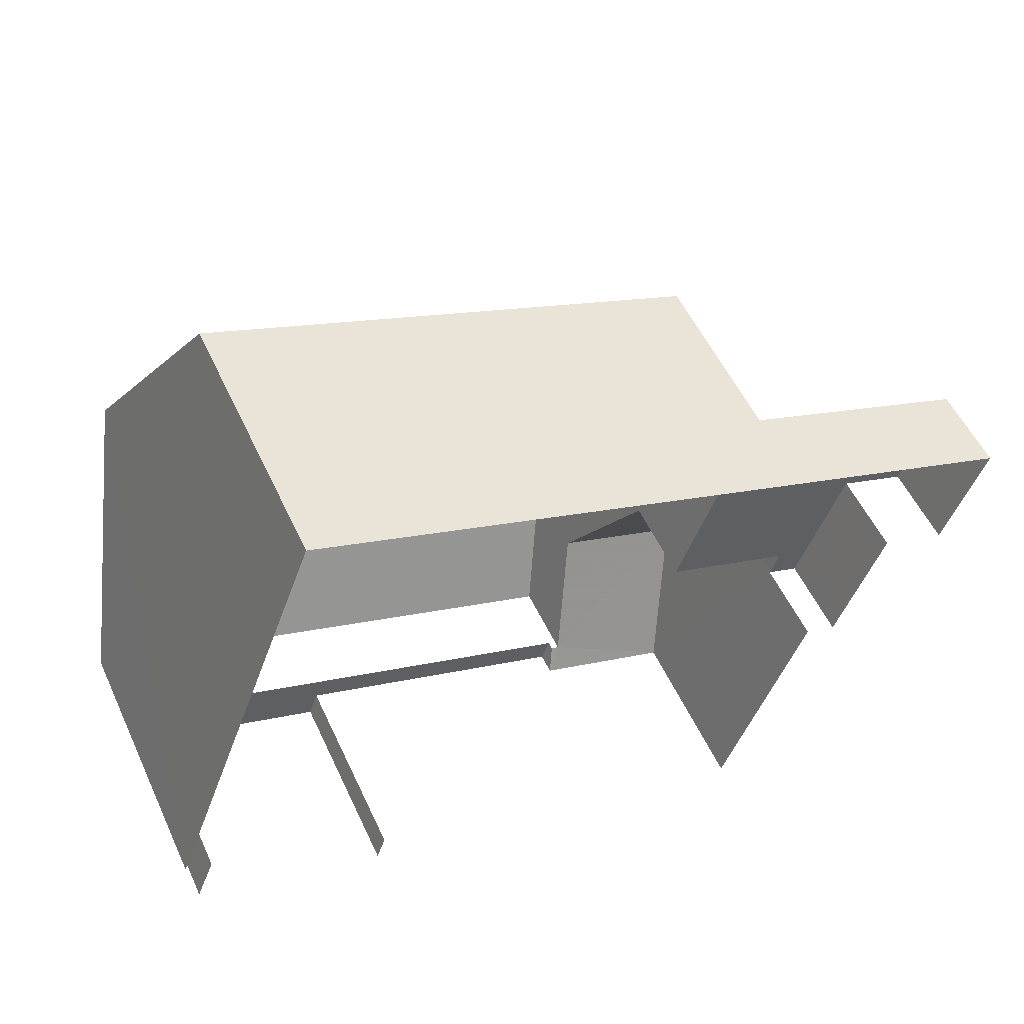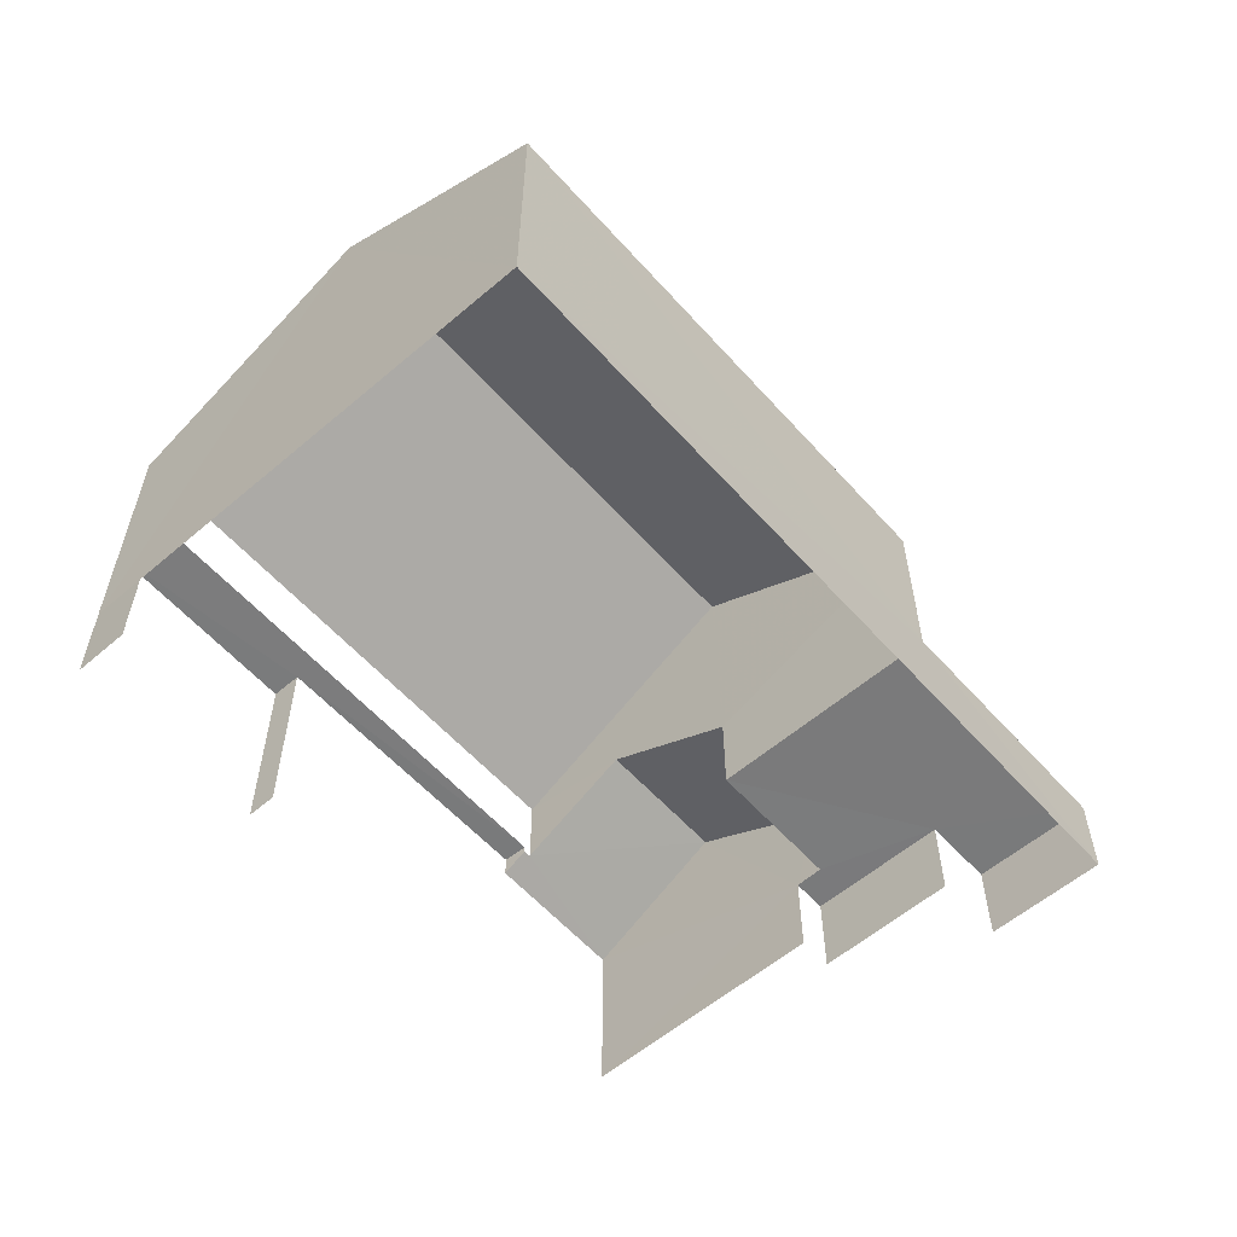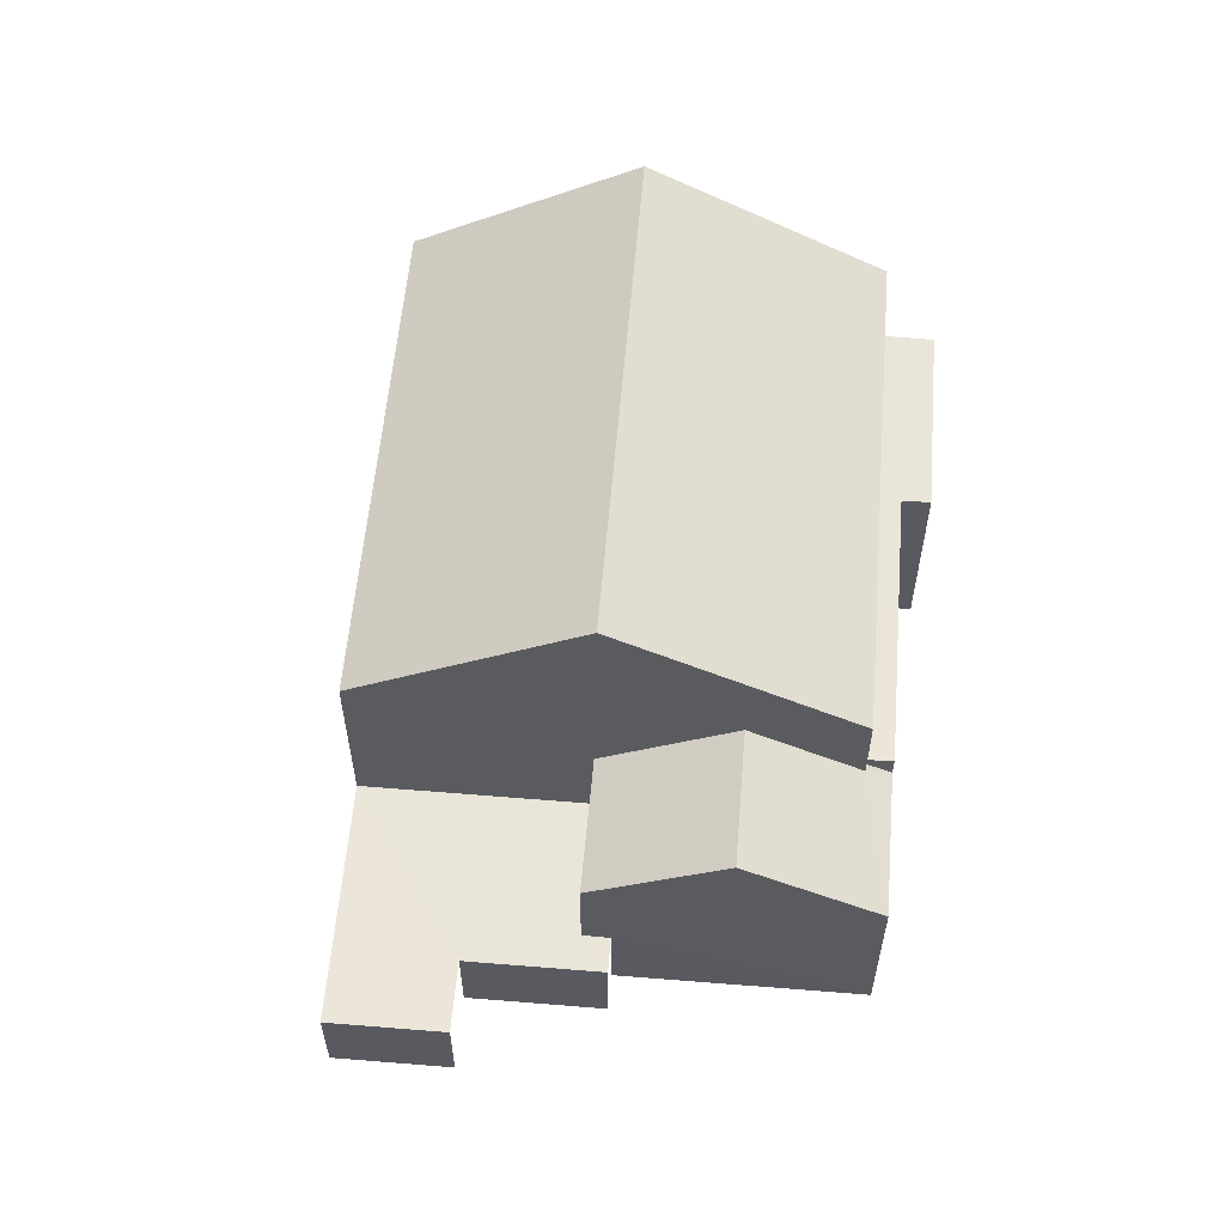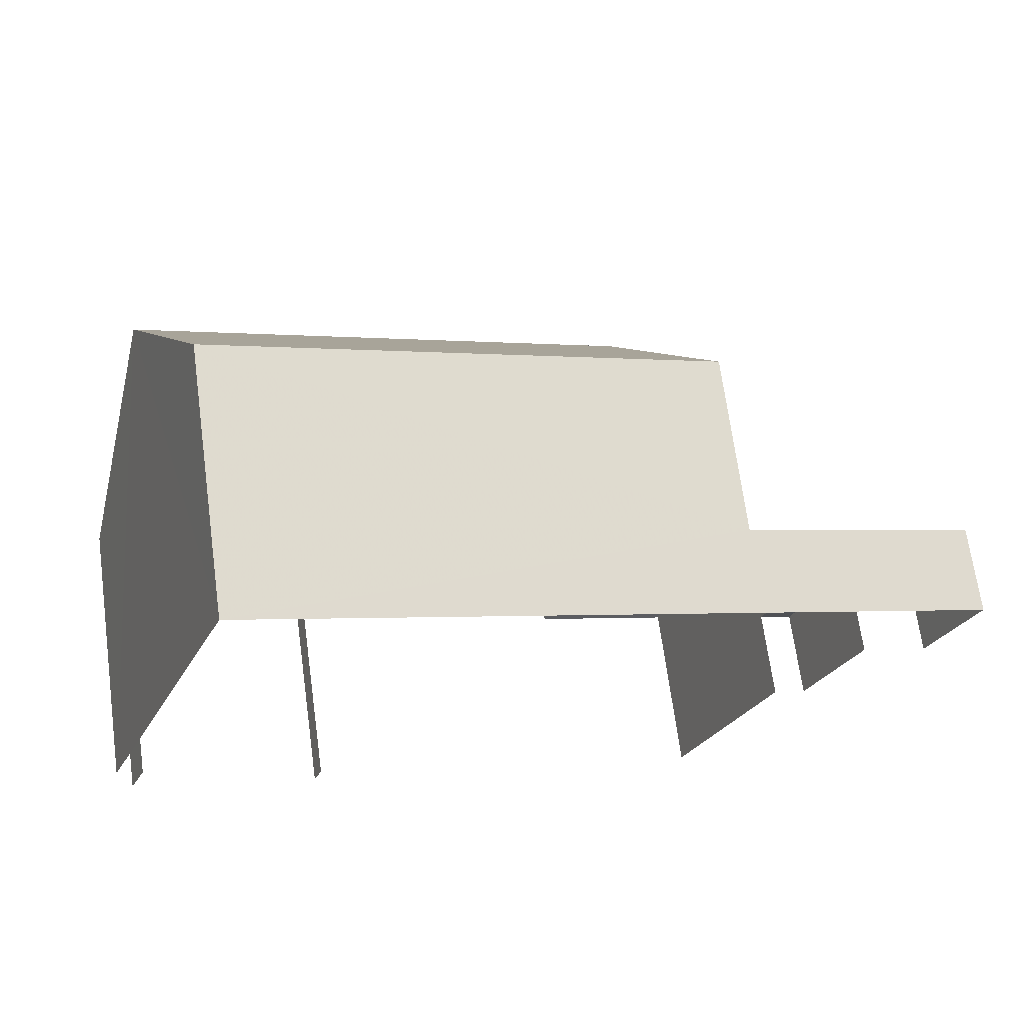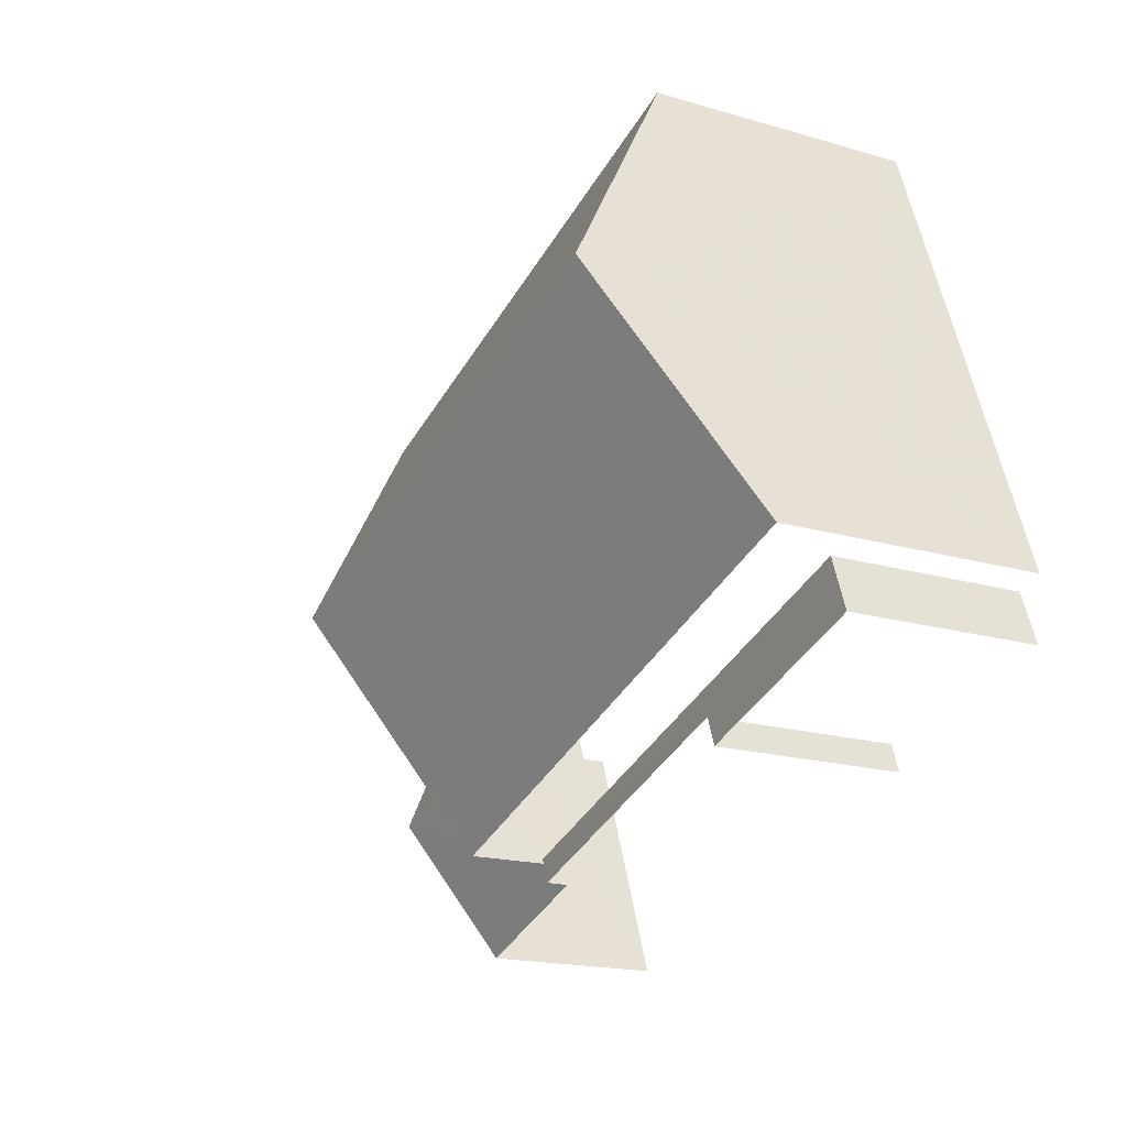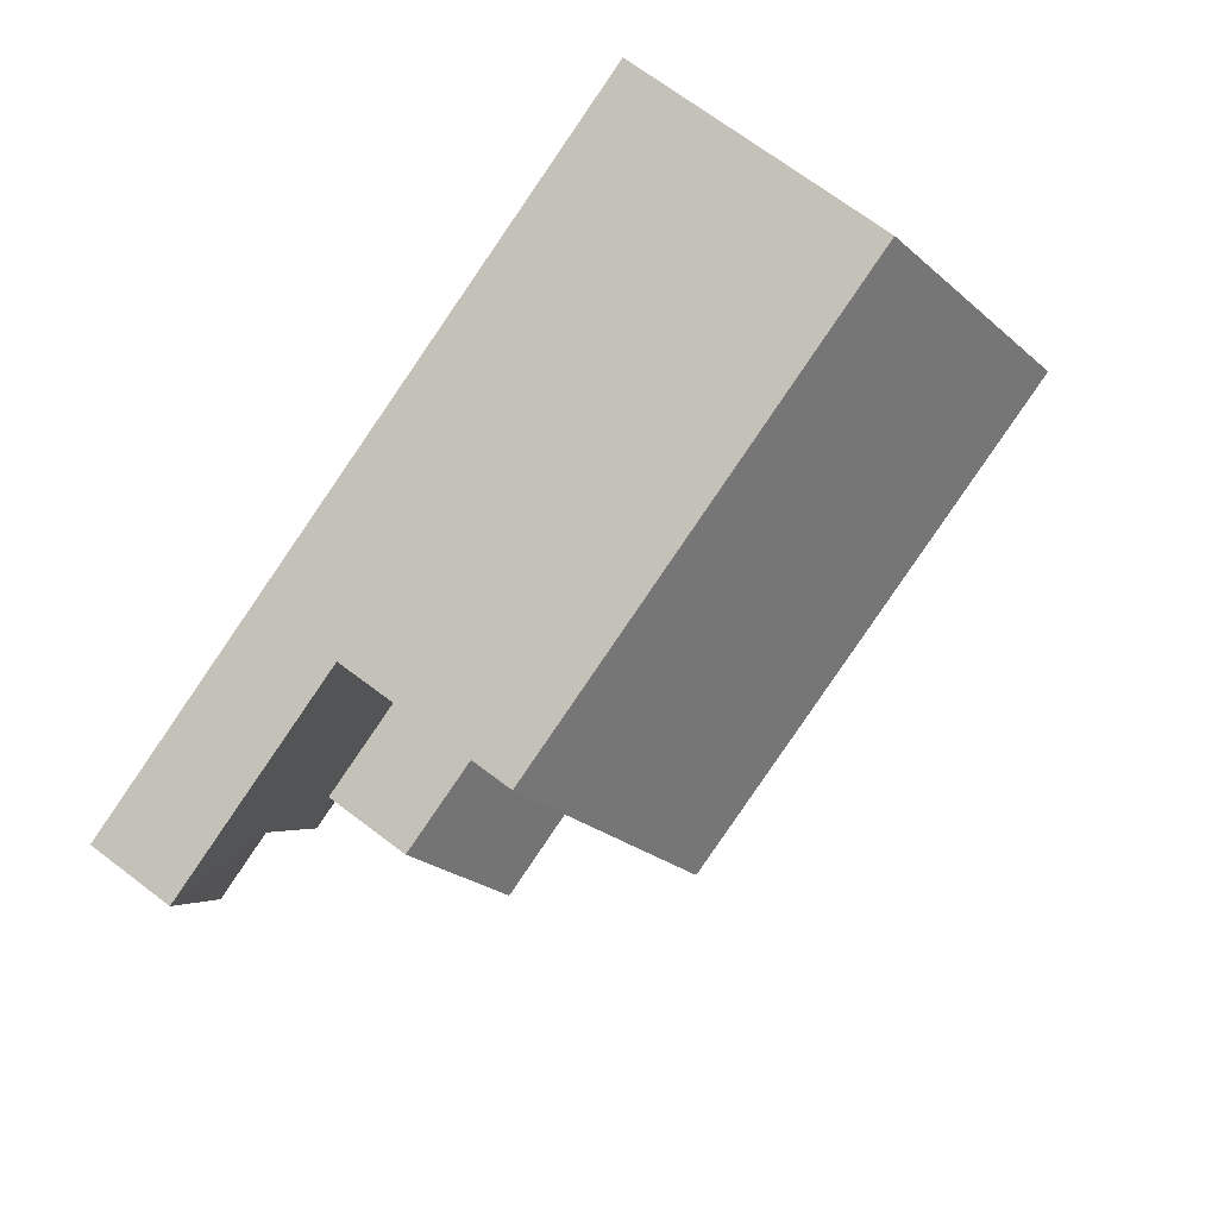
<metadata>
{"format":"obj","ext":"obj","renderer":"f3d","projection":"perspective","resolution":1024,"background":"white","views":[{"elev":53.8,"azim":155.4,"up":"+Y"},{"elev":-58.3,"azim":151.4,"up":"+Z"},{"elev":57.8,"azim":-65.2,"up":"+Z"},{"elev":69.1,"azim":172.3,"up":"+Y"},{"elev":-17.6,"azim":59.9,"up":"+Y"},{"elev":70.5,"azim":-53.0,"up":"+Y"}]}
</metadata>
<code>
v -2.256e+05 -1.282e+05 11.49
v -2.256e+05 -1.282e+05 11.49
v -2.256e+05 -1.282e+05 11.49
v -2.257e+05 -1.282e+05 11.49
v -2.257e+05 -1.282e+05 11.49
v -2.257e+05 -1.282e+05 11.49
v -2.256e+05 -1.282e+05 11.49
v -2.256e+05 -1.282e+05 11.49
v -2.256e+05 -1.282e+05 11.49
v -2.256e+05 -1.282e+05 11.49
v -2.256e+05 -1.282e+05 11.49
v -2.256e+05 -1.282e+05 11.49
v -2.256e+05 -1.282e+05 15.38
v -2.256e+05 -1.282e+05 15.38
v -2.256e+05 -1.282e+05 15.1
v -2.256e+05 -1.282e+05 15.1
v -2.256e+05 -1.282e+05 16.63
v -2.256e+05 -1.282e+05 16.63
v -2.256e+05 -1.282e+05 15.1
v -2.256e+05 -1.282e+05 15.1
v -2.256e+05 -1.282e+05 16.99
v -2.256e+05 -1.282e+05 16.99
v -2.256e+05 -1.282e+05 19.73
v -2.256e+05 -1.282e+05 19.73
v -2.256e+05 -1.282e+05 15.54
v -2.256e+05 -1.282e+05 15.54
v -2.256e+05 -1.282e+05 15.54
v -2.256e+05 -1.282e+05 15.54
v -2.256e+05 -1.282e+05 15.54
v -2.256e+05 -1.282e+05 15.54
v -2.257e+05 -1.282e+05 13.26
v -2.256e+05 -1.282e+05 13.26
v -2.256e+05 -1.282e+05 13.26
v -2.257e+05 -1.282e+05 13.26
v -2.257e+05 -1.282e+05 13.26
v -2.256e+05 -1.282e+05 13.26
v -2.256e+05 -1.282e+05 13.26
v -2.256e+05 -1.282e+05 13.26
v -2.256e+05 -1.282e+05 16.99
v -2.256e+05 -1.282e+05 16.99
f 1 2 3
f 4 3 5
f 4 5 6
f 7 2 8
f 7 8 9
f 10 11 7
f 5 11 12
f 3 2 7
f 11 5 3
f 11 3 7
f 27 15 7
f 7 15 10
f 27 30 15
f 10 15 16
f 2 1 28
f 1 40 28
f 13 29 14
f 14 29 39
f 28 40 39
f 29 28 39
f 26 9 8
f 26 25 9
f 11 32 12
f 11 36 32
f 35 6 5
f 31 35 5
f 13 14 15
f 15 14 16
f 16 14 17
f 14 18 17
f 19 20 17
f 18 19 17
f 21 22 23
f 24 21 23
f 25 26 27
f 26 28 27
f 27 29 30
f 27 28 29
f 31 32 33
f 34 35 31
f 32 36 33
f 34 31 37
f 37 31 38
f 31 33 38
f 39 40 24
f 23 39 24
f 2 26 8
f 2 28 26
f 40 1 24
f 1 3 24
f 3 21 24
f 27 7 9
f 25 27 9
f 11 10 36
f 20 33 36
f 20 36 17
f 36 10 16
f 17 36 16
f 13 30 29
f 13 15 30
f 31 5 12
f 32 31 12
f 33 20 19
f 38 33 19
f 22 21 37
f 21 3 37
f 37 4 34
f 37 3 4
f 19 37 38
f 22 37 19
f 22 19 23
f 18 14 39
f 18 39 23
f 19 18 23
f 34 4 6
f 35 34 6

</code>
